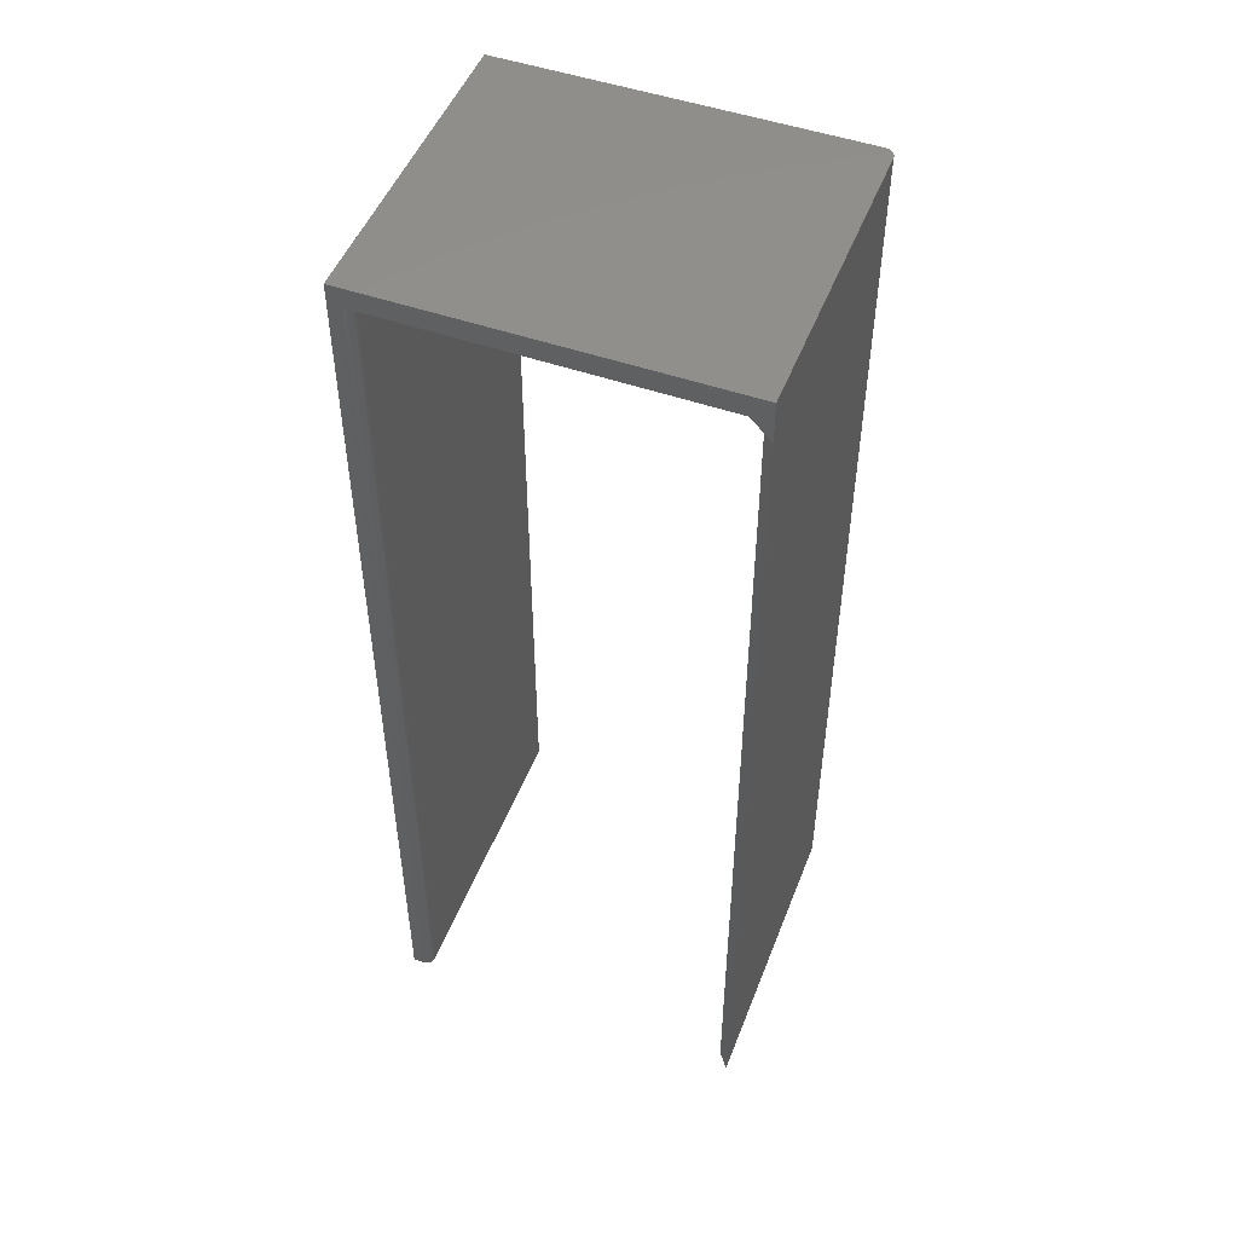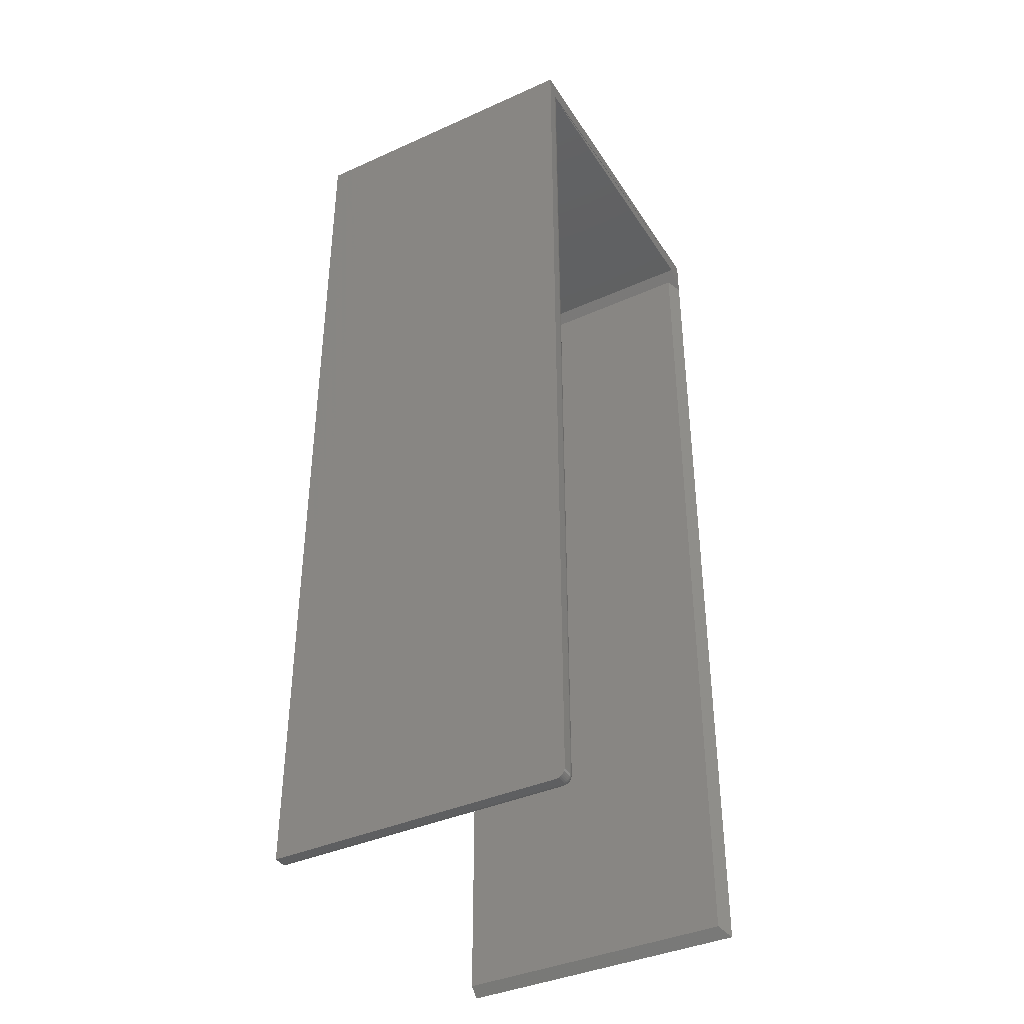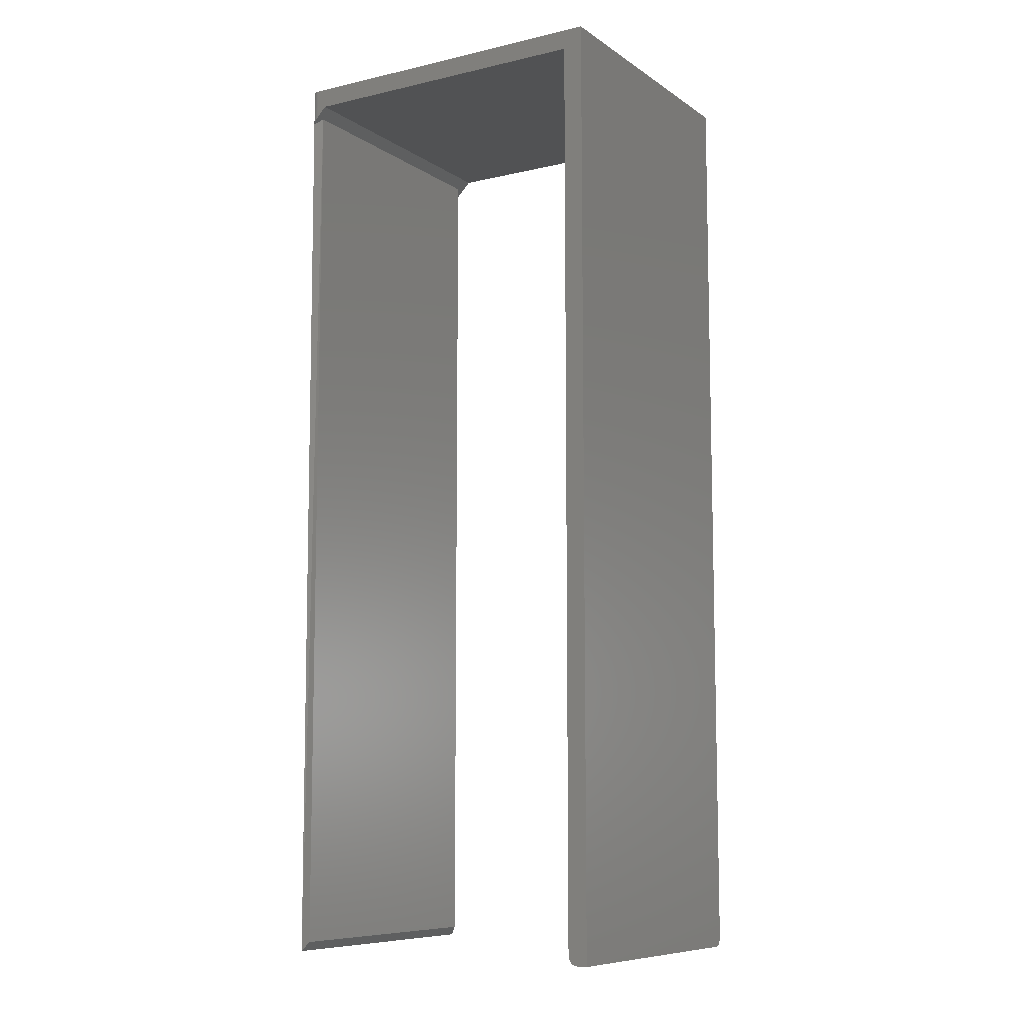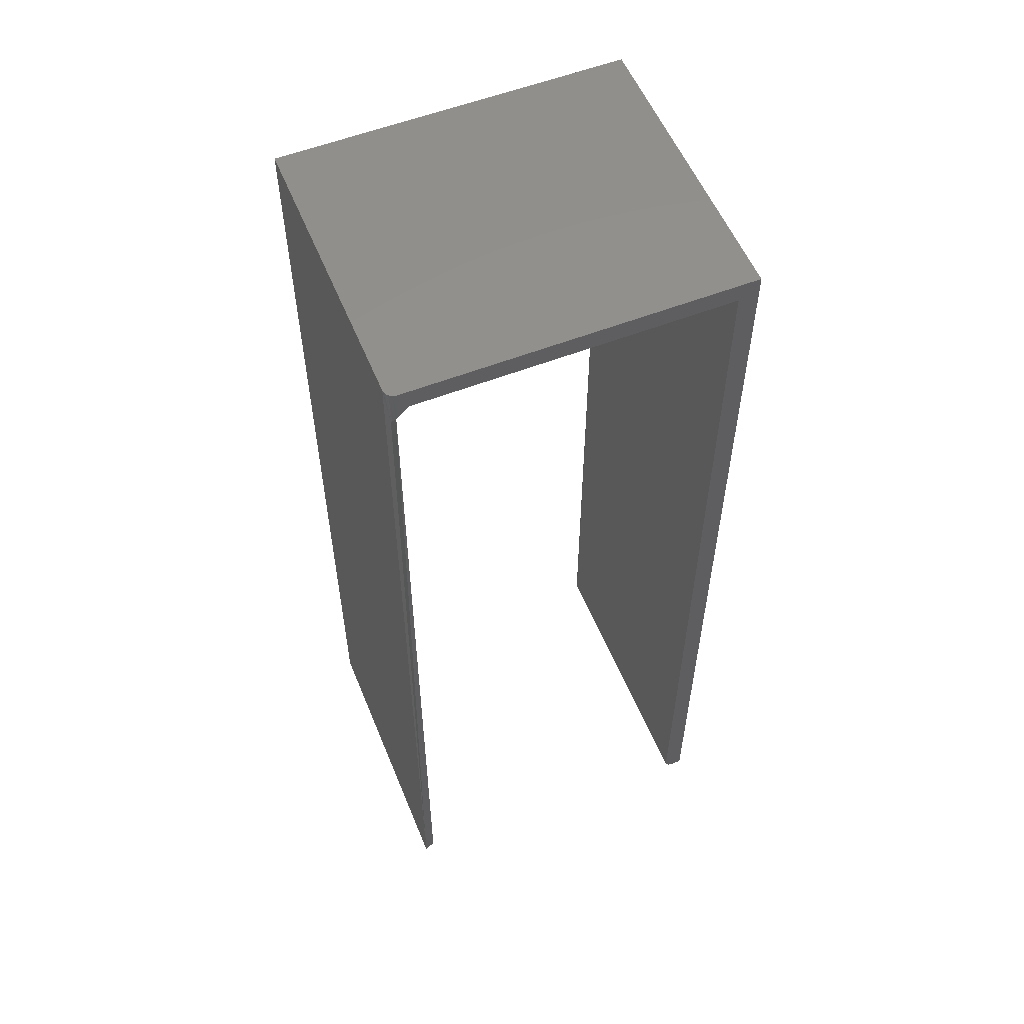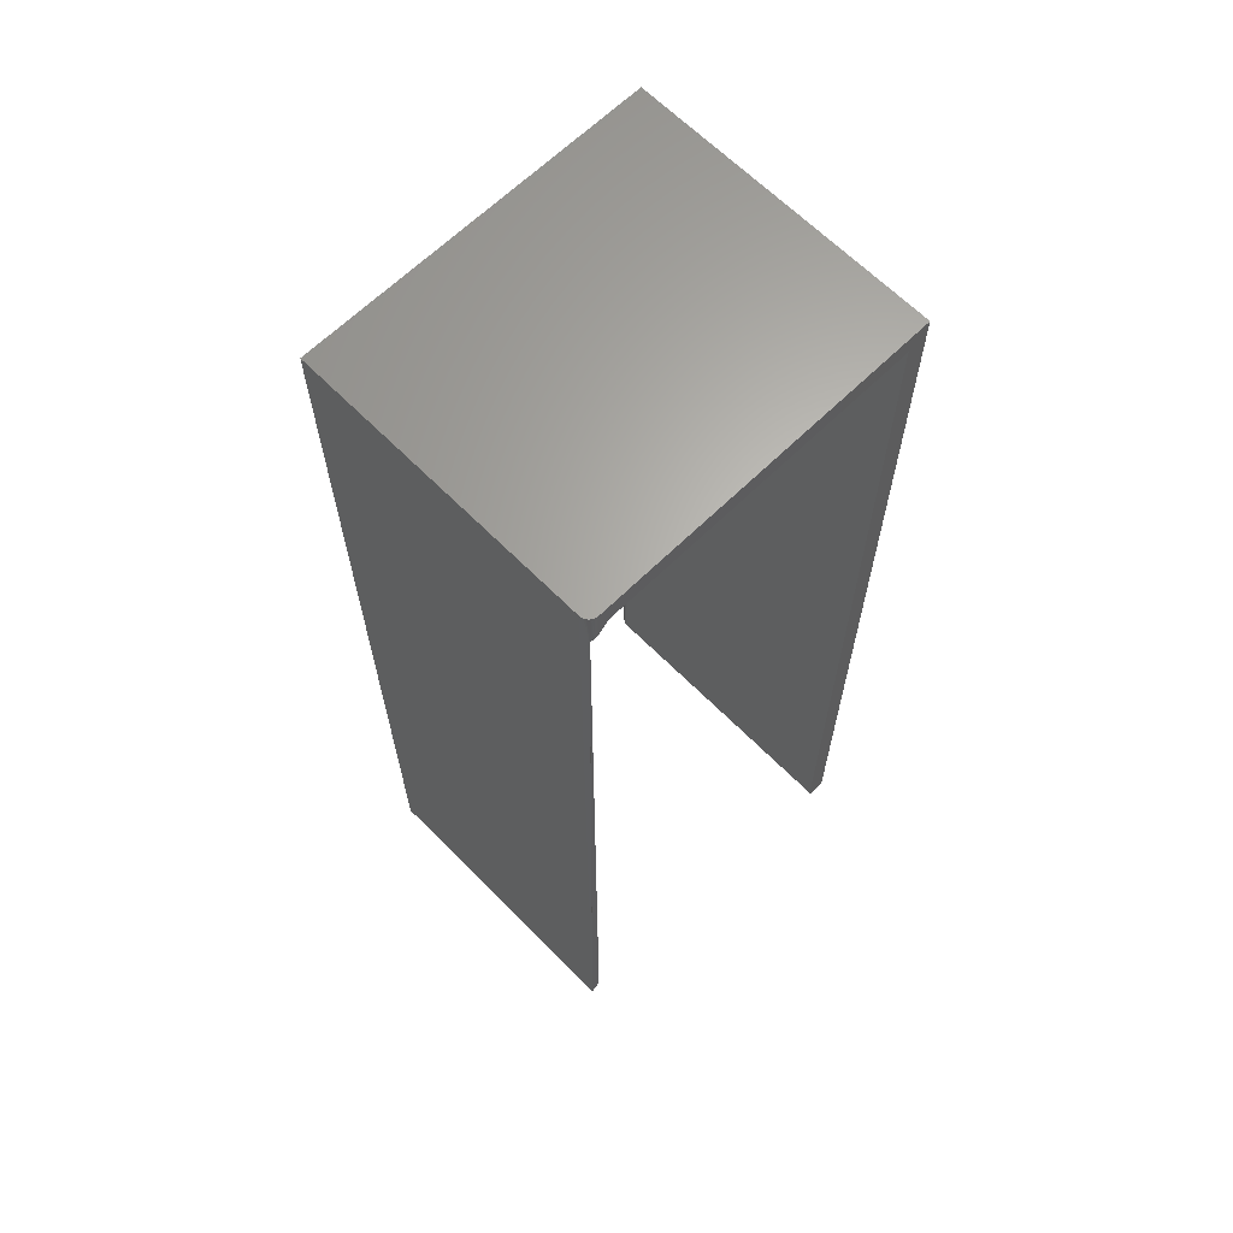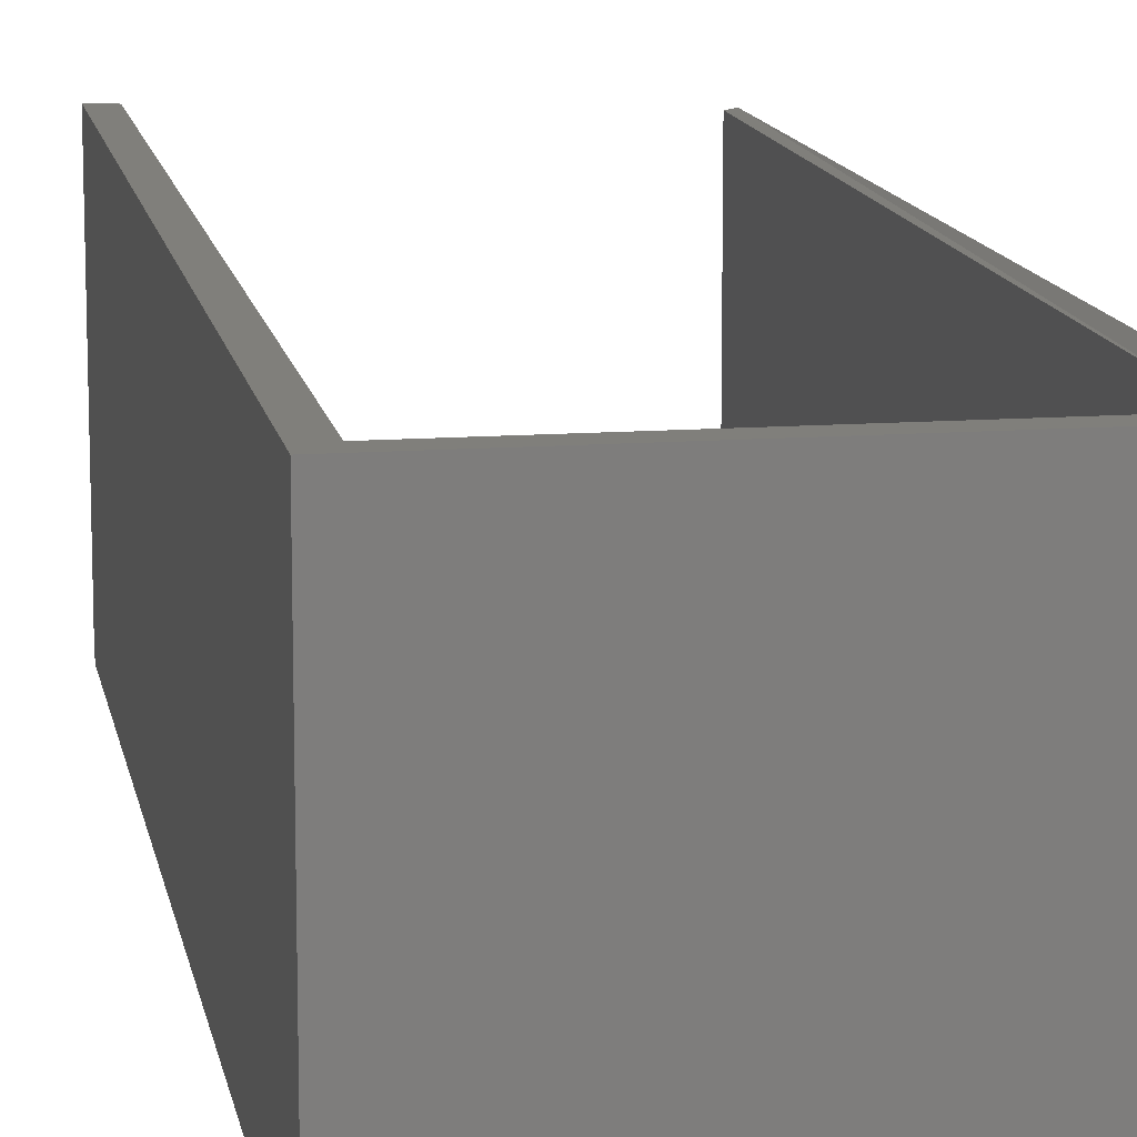
<metadata>
{"format":"stl","ext":"stl","renderer":"f3d","projection":"perspective","resolution":1024,"background":"white","views":[{"elev":49.9,"azim":20.9,"up":"+Z"},{"elev":-39.1,"azim":-60.7,"up":"+Z"},{"elev":-9.0,"azim":-148.7,"up":"+Z"},{"elev":56.1,"azim":157.8,"up":"+Z"},{"elev":64.8,"azim":135.4,"up":"+Z"},{"elev":12.7,"azim":-9.9,"up":"+Y"}]}
</metadata>
<code>
# stl→obj: 112 verts, 220 faces
v 0.2662 -0.2422 0.7495
v 0.274 -0.2344 0.7417
v 0.2821 -0.2422 0.7339
v 0.274 -0.007812 0.7417
v 0.2662 0 0.7495
v 0.2789 -0.001532 0.7368
v 0.2797 -0.002164 0.736
v 0.2743 0 0.7414
v 0.2755 -9.678e-05 0.7402
v 0.2767 -0.0003878 0.739
v 0.2778 -0.0008692 0.7379
v 0.01612 0 0.7495
v 0.2743 0 0.7656
v 0.01597 0 0.006288
v 0.0148 0 0.003472
v 0.01612 0 0.007812
v 0.01552 0 0.004823
v 0.01265 0 0.001317
v 0.0113 0 0.0005947
v 0.00983 0 0.0001501
v 0.008306 0 -5.086e-19
v 0 0 0
v 4.688e-17 0 0.7656
v 0.01383 0 0.002288
v 0 -0.2344 0
v 0.008306 -0.2344 -5.086e-19
v 9.192e-21 -0.2359 0.0001501
v 0.008306 -0.2359 0.0001501
v 3.641e-20 -0.2374 0.0005947
v 0.008306 -0.2374 0.0005947
v 8.062e-20 -0.2387 0.001317
v 0.008306 -0.2387 0.001317
v 1.401e-19 -0.2399 0.002288
v 0.008306 -0.2399 0.002288
v 2.126e-19 -0.2409 0.003472
v 0.008306 -0.2409 0.003472
v 2.953e-19 -0.2416 0.004823
v 0.008306 -0.2416 0.004823
v 3.851e-19 -0.242 0.006288
v 0.008306 -0.242 0.006288
v 4.784e-19 -0.2422 0.007812
v 0.008306 -0.2422 0.007812
v 4.688e-17 -0.2422 0.7656
v 0.008306 -0.2422 0.7495
v 0.2821 -0.2422 0.7656
v 0.00983 -0.242 0.7495
v 0.0113 -0.2416 0.7495
v 0.01612 -0.2344 0.007812
v 0.01612 -0.2344 0.7495
v 0.01265 -0.2409 0.7495
v 0.01383 -0.2399 0.7495
v 0.0148 -0.2387 0.7495
v 0.01552 -0.2374 0.7495
v 0.01597 -0.2359 0.7495
v 0.2808 -0.003472 0.7656
v 0.2821 -0.007812 0.7656
v 0.2819 -0.006288 0.7656
v 0.2815 -0.004823 0.7656
v 0.2798 -0.002288 0.7656
v 0.2786 -0.001317 0.7656
v 0.2772 -0.0005947 0.7656
v 0.2758 -0.0001501 0.7656
v 0.01597 -0.2344 0.006288
v 0.01552 -0.2344 0.004823
v 0.0148 -0.2344 0.003472
v 0.01383 -0.2344 0.002288
v 0.01265 -0.2344 0.001317
v 0.0113 -0.2344 0.0005947
v 0.00983 -0.2344 0.0001501
v 0.01597 -0.2359 0.007812
v 0.01552 -0.2374 0.007812
v 0.0148 -0.2387 0.007812
v 0.01383 -0.2399 0.007812
v 0.01265 -0.2409 0.007812
v 0.0113 -0.2416 0.007812
v 0.00983 -0.242 0.007812
v 0.00983 -0.2419 0.006318
v 0.01383 -0.2398 0.006735
v 0.01265 -0.2407 0.006545
v 0.0113 -0.2415 0.006404
v 0.01552 -0.2369 0.006152
v 0.0148 -0.238 0.005401
v 0.01383 -0.2395 0.005698
v 0.01265 -0.2404 0.005327
v 0.0113 -0.241 0.00505
v 0.00983 -0.2415 0.00488
v 0.01552 -0.236 0.005327
v 0.0148 -0.2368 0.004204
v 0.01383 -0.239 0.004743
v 0.01383 -0.2383 0.003906
v 0.01265 -0.2398 0.004204
v 0.01265 -0.239 0.003219
v 0.0113 -0.2404 0.003802
v 0.0113 -0.2395 0.002709
v 0.00983 -0.2407 0.003556
v 0.00983 -0.2398 0.002394
v 0.01383 -0.2374 0.003219
v 0.01265 -0.238 0.002411
v 0.0113 -0.2384 0.001811
v 0.00983 -0.2386 0.001441
v 0.01383 -0.2365 0.002709
v 0.01265 -0.2369 0.001811
v 0.0113 -0.2371 0.001144
v 0.00983 -0.2373 0.0007334
v 0.00983 -0.2359 0.0002973
v 0.0113 -0.2358 0.0007334
v 0.01265 -0.2356 0.001441
v 0.01383 -0.2355 0.002394
v 0.2821 -0.007812 -1.727e-17
v 0.274 -0.007812 0.007812
v 0.2821 -0.2422 -1.727e-17
v 0.274 -0.2344 0.007812
f 1 2 3
f 4 2 1
f 4 1 5
f 4 5 6
f 4 6 7
f 6 5 8
f 6 8 9
f 6 9 10
f 6 10 11
f 12 13 5
f 13 8 5
f 14 15 16
f 14 17 15
f 18 19 20
f 18 20 21
f 18 21 22
f 23 13 12
f 23 12 16
f 23 16 15
f 23 15 24
f 23 24 18
f 23 18 22
f 25 26 27
f 27 26 28
f 27 28 29
f 29 28 30
f 29 30 31
f 31 30 32
f 31 32 33
f 33 32 34
f 33 34 35
f 35 34 36
f 35 36 37
f 37 36 38
f 37 38 39
f 39 38 40
f 39 40 41
f 41 40 42
f 43 41 44
f 44 41 42
f 45 43 44
f 45 44 46
f 45 46 47
f 45 47 1
f 45 1 3
f 48 16 49
f 49 16 12
f 25 22 26
f 26 22 21
f 5 49 12
f 1 47 50
f 1 50 51
f 1 51 52
f 1 52 53
f 1 53 54
f 1 54 49
f 1 49 5
f 55 45 56
f 55 56 57
f 55 57 58
f 43 45 55
f 43 55 59
f 43 59 60
f 43 60 61
f 43 61 62
f 43 62 13
f 43 13 23
f 16 48 14
f 14 48 63
f 14 63 17
f 17 63 64
f 17 64 15
f 15 64 65
f 15 65 24
f 24 65 66
f 24 66 18
f 18 66 67
f 18 67 19
f 19 67 68
f 19 68 20
f 20 68 69
f 20 69 21
f 21 69 26
f 48 49 70
f 70 49 54
f 70 54 71
f 71 54 53
f 71 53 72
f 72 53 52
f 72 52 73
f 73 52 51
f 73 51 74
f 74 51 50
f 74 50 75
f 75 50 47
f 75 47 76
f 76 47 46
f 76 46 42
f 42 46 44
f 42 77 76
f 42 40 77
f 78 72 73
f 73 74 78
f 78 74 79
f 74 75 79
f 79 75 80
f 75 76 80
f 80 76 77
f 81 70 71
f 71 72 81
f 81 72 82
f 72 78 82
f 82 78 83
f 78 79 83
f 83 79 84
f 79 80 84
f 84 80 85
f 80 77 85
f 85 77 86
f 77 40 86
f 86 40 38
f 48 70 63
f 70 81 63
f 63 81 87
f 81 82 87
f 87 82 88
f 82 89 88
f 88 89 90
f 89 91 90
f 90 91 92
f 91 93 92
f 92 93 94
f 93 95 94
f 94 95 96
f 95 36 96
f 96 36 34
f 97 88 90
f 90 92 97
f 97 92 98
f 92 94 98
f 98 94 99
f 94 96 99
f 99 96 100
f 96 34 100
f 100 34 32
f 64 63 87
f 87 88 64
f 64 88 65
f 88 97 65
f 65 97 101
f 97 98 101
f 101 98 102
f 98 99 102
f 102 99 103
f 99 100 103
f 103 100 104
f 100 32 104
f 104 32 30
f 28 26 105
f 105 26 69
f 105 69 106
f 106 69 68
f 106 68 107
f 107 68 67
f 107 67 108
f 108 67 66
f 108 66 65
f 38 36 86
f 86 36 95
f 86 95 85
f 85 95 93
f 85 93 84
f 84 93 91
f 84 91 83
f 83 91 89
f 83 89 82
f 30 28 104
f 104 28 105
f 104 105 103
f 103 105 106
f 103 106 102
f 102 106 107
f 102 107 101
f 101 107 108
f 101 108 65
f 7 109 4
f 4 109 110
f 111 109 3
f 3 109 56
f 3 56 45
f 109 111 110
f 110 111 112
f 8 62 9
f 8 13 62
f 62 61 9
f 9 61 10
f 61 60 10
f 10 60 11
f 60 6 11
f 6 60 59
f 59 55 6
f 7 6 55
f 7 55 58
f 7 58 57
f 7 57 56
f 7 56 109
f 35 31 33
f 41 43 23
f 22 31 35
f 22 35 37
f 22 37 39
f 22 39 41
f 22 41 23
f 31 22 25
f 31 25 27
f 31 27 29
f 2 4 112
f 112 4 110
f 3 2 111
f 111 2 112

</code>
